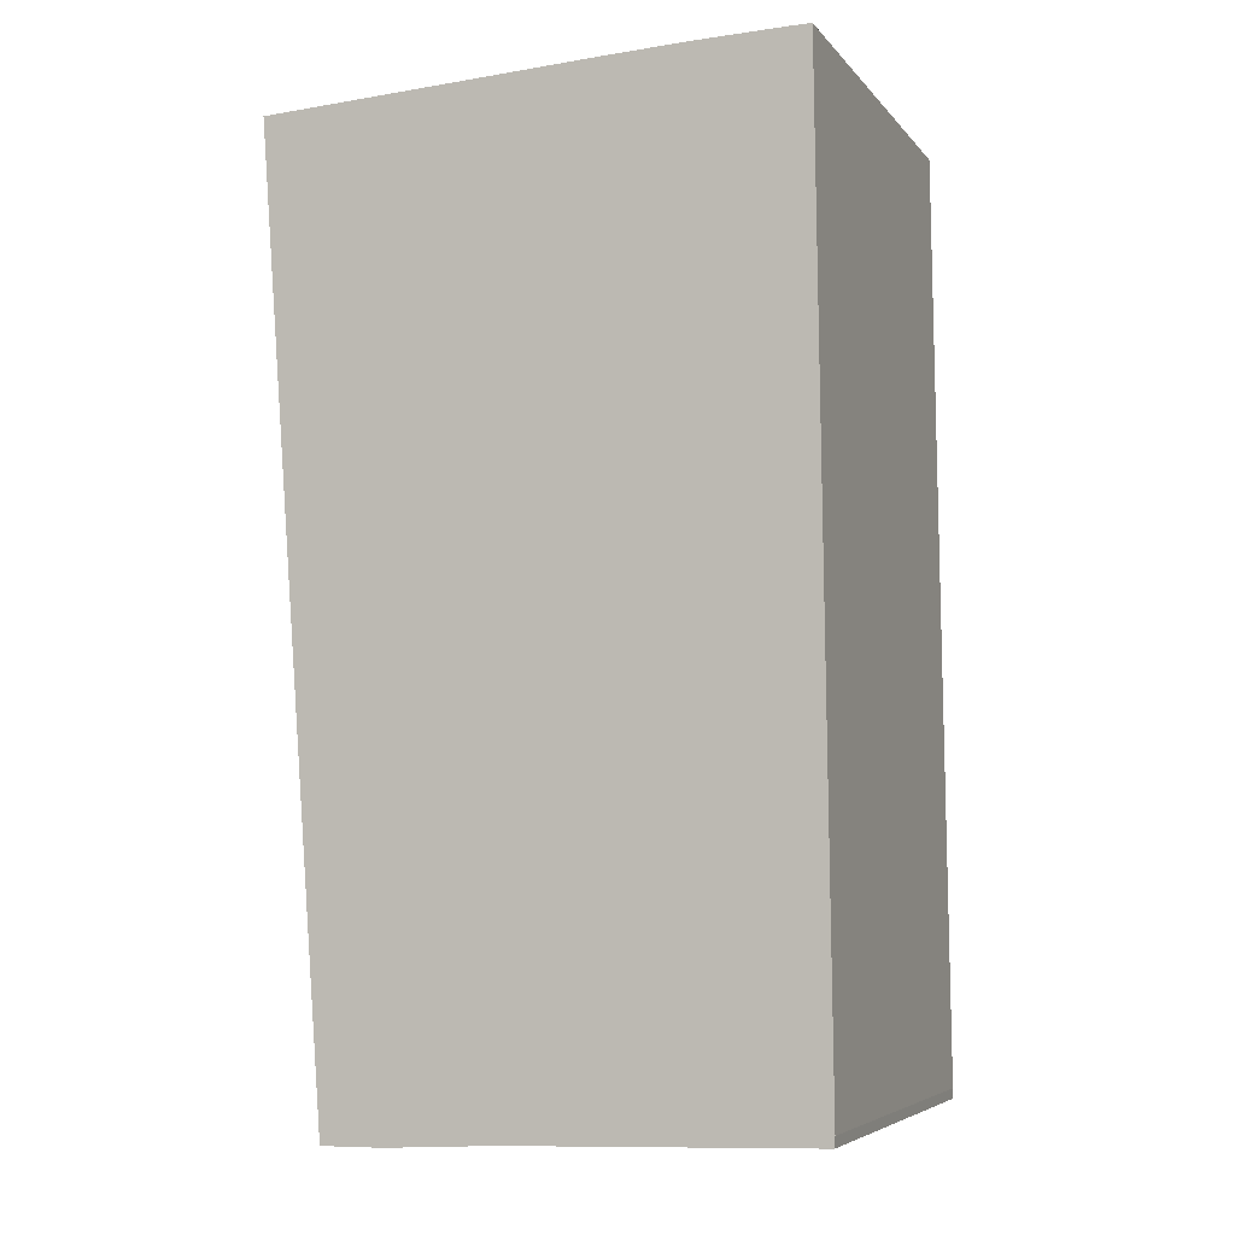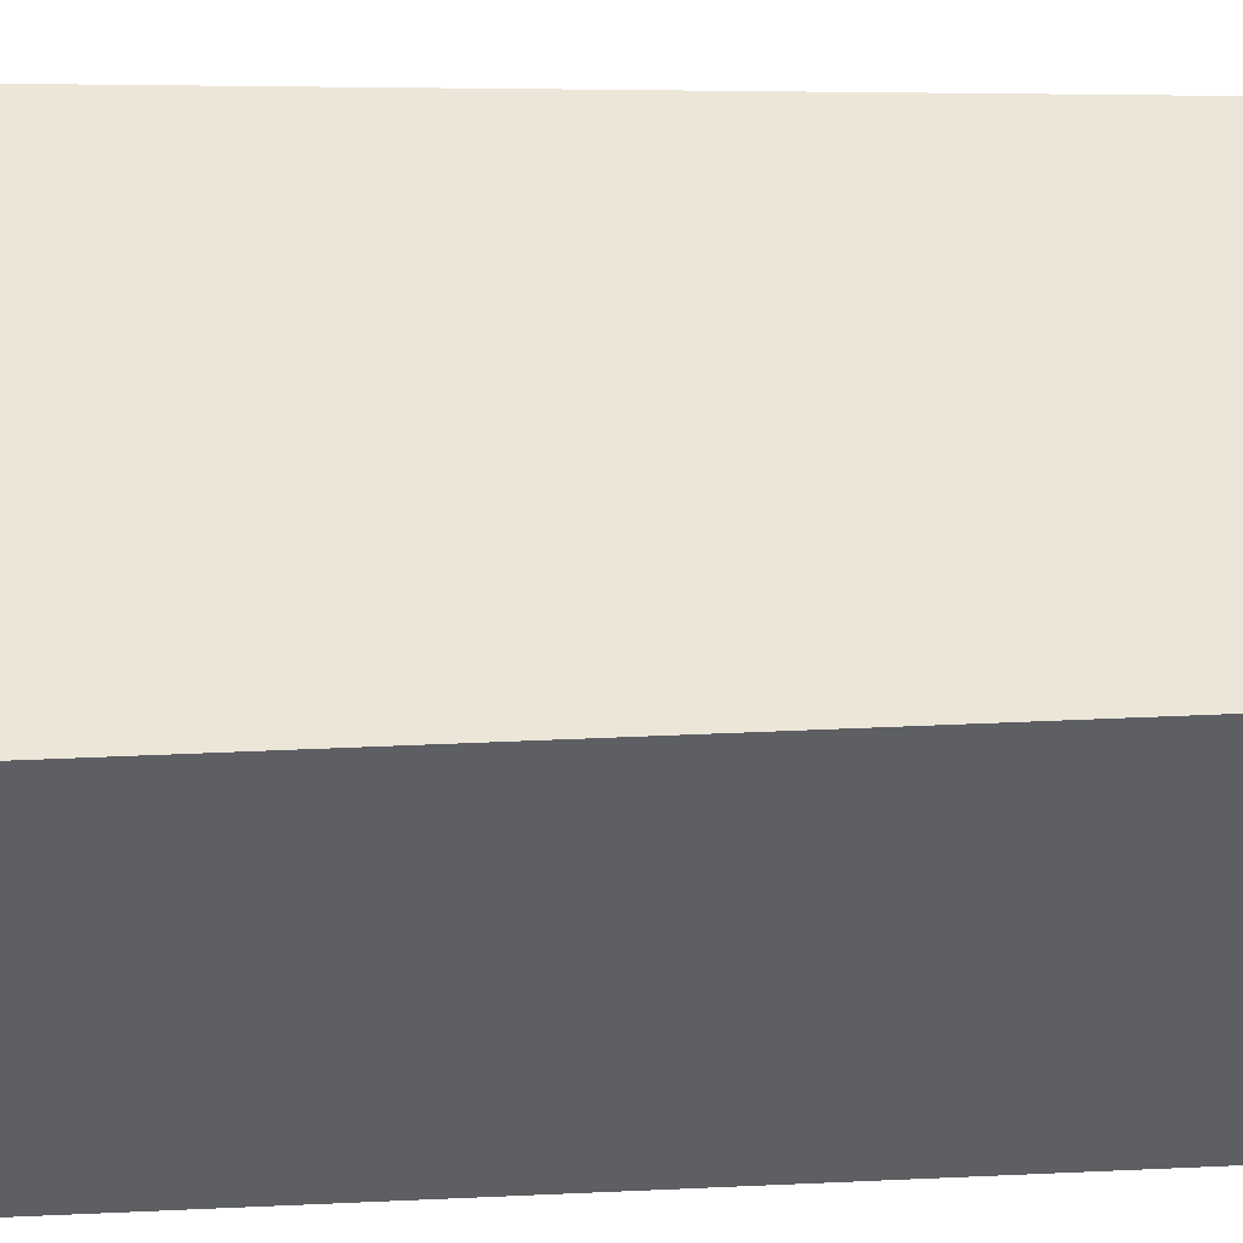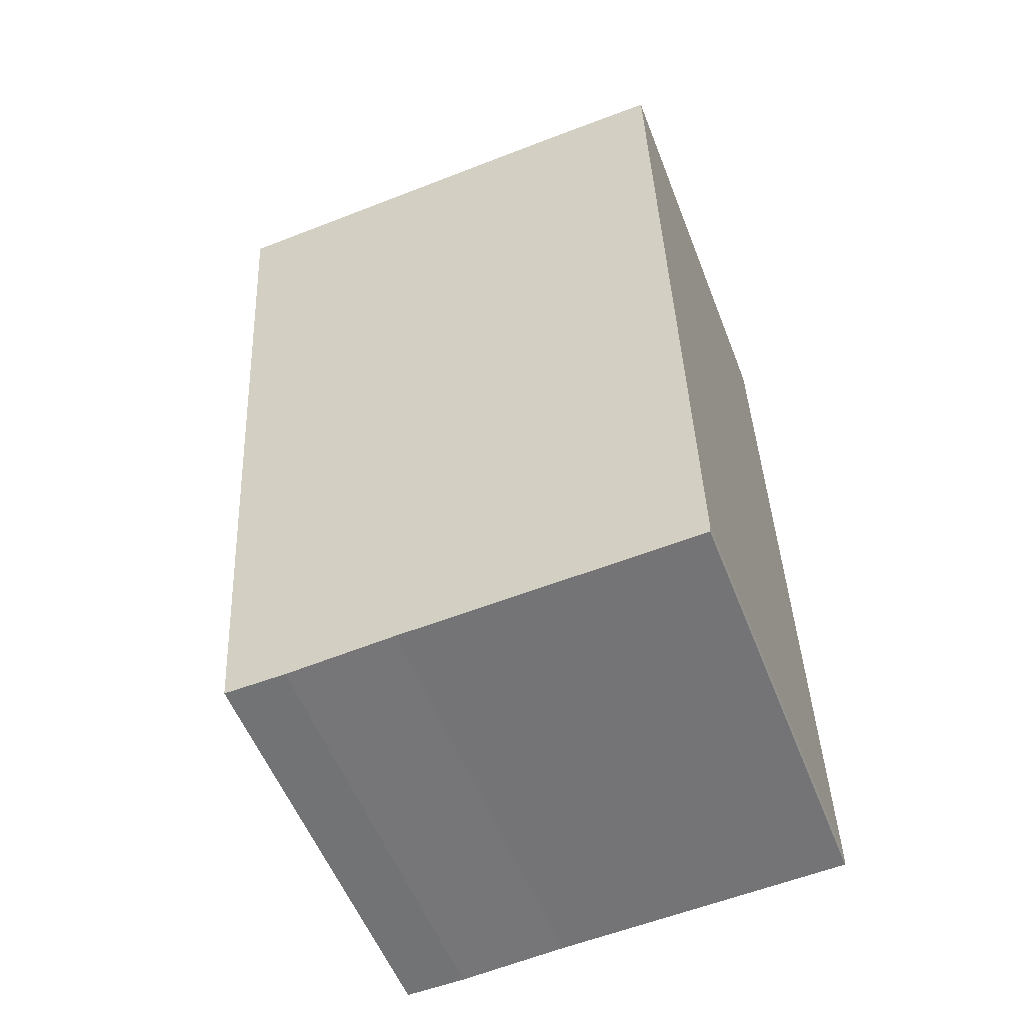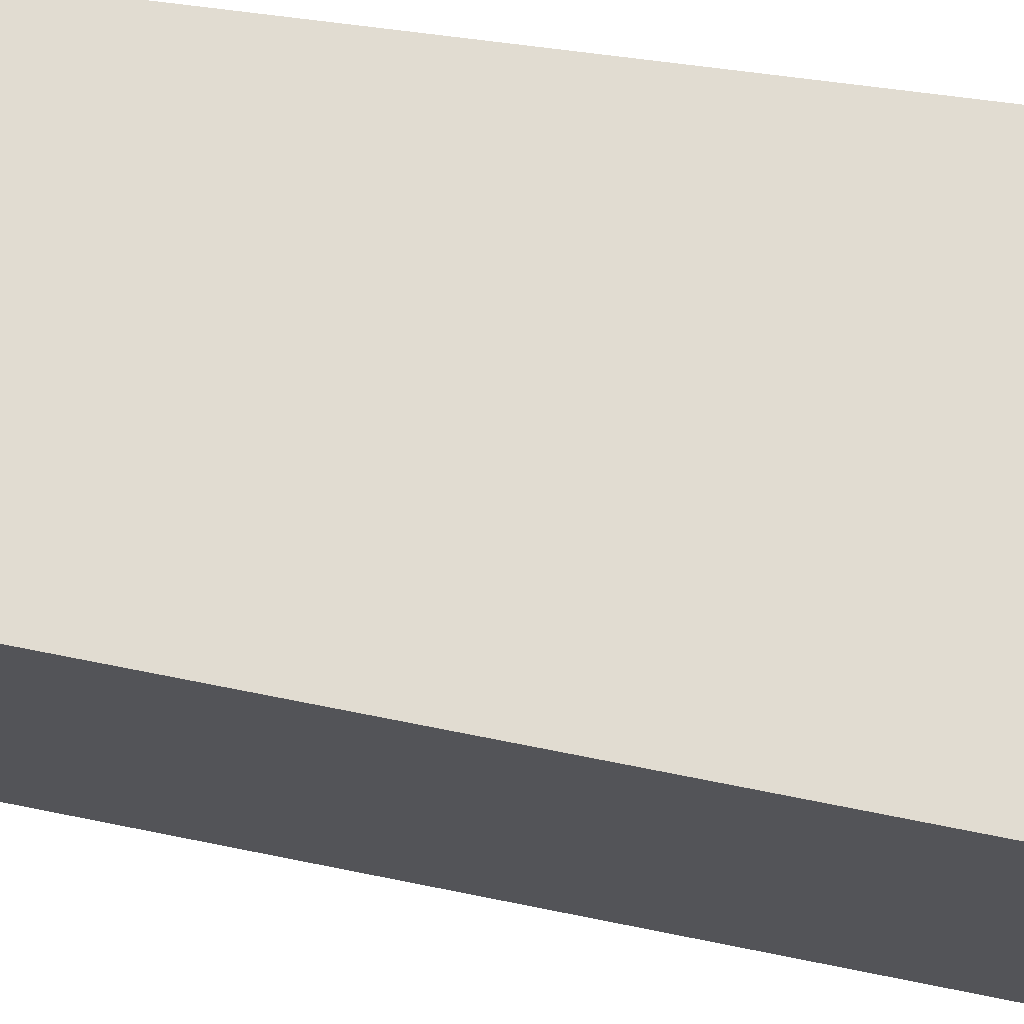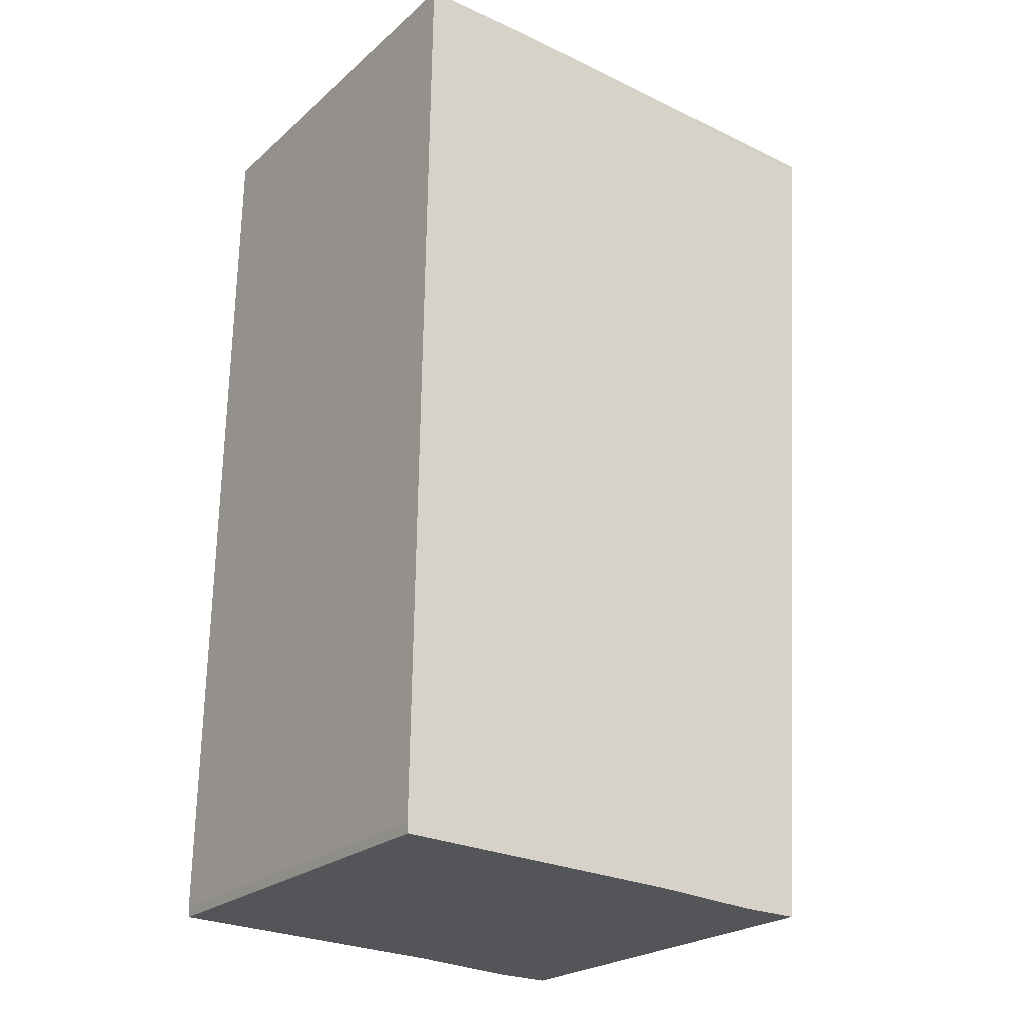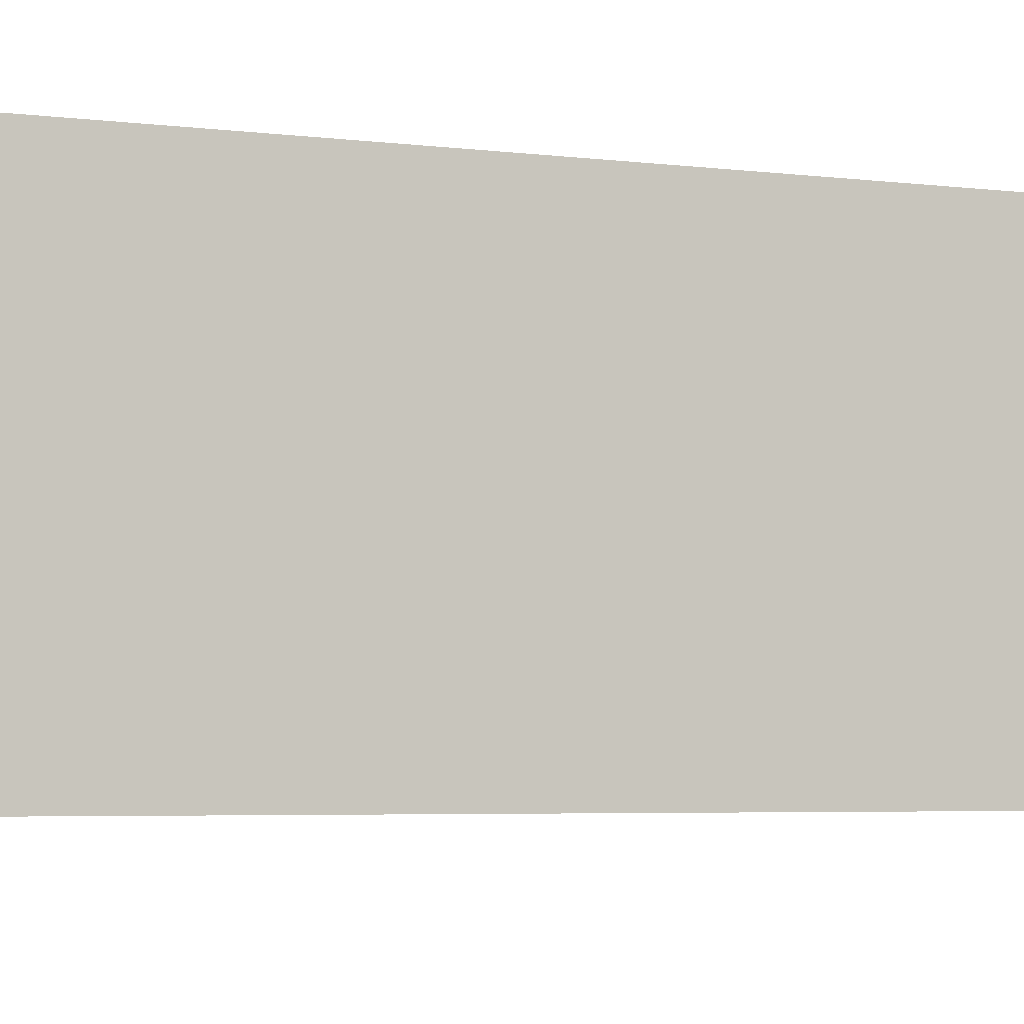
<metadata>
{"format":"obj","ext":"obj","renderer":"f3d","projection":"perspective","resolution":1024,"background":"white","views":[{"elev":-5.7,"azim":20.6,"up":"+Z"},{"elev":49.2,"azim":86.5,"up":"+Y"},{"elev":-55.4,"azim":21.2,"up":"+Z"},{"elev":69.3,"azim":-83.0,"up":"+Y"},{"elev":-23.7,"azim":144.5,"up":"+Z"},{"elev":-4.7,"azim":-116.0,"up":"+Y"}]}
</metadata>
<code>
v  0.28 5.529 0.014
v  0.329 5.529 -4.308
v  0 5.529 3.386e-16
v  0.915 5.529 -12
v  4.212 5.529 0.215
v  1.697 5.529 -11.99
v  3.09 5.529 -11.91
v  4.5 5.529 -11.86
v  6.906 5.529 -11.78
v  5.364 5.529 0.265
v  6.496 5.529 0.293
v  6.914 5.529 -11.65
v  6.77 5.529 0.295
v  6.906 7.214e-16 -11.78
v  3.09 7.292e-16 -11.91
v  4.5 7.263e-16 -11.86
v  1.697 7.341e-16 -11.99
v  0.915 7.347e-16 -12
v  0.329 2.638e-16 -4.308
v  0 0 0
v  0.28 -8.573e-19 0.014
v  5.364 -1.623e-17 0.265
v  4.212 -1.317e-17 0.215
v  6.496 -1.794e-17 0.293
v  6.77 -1.806e-17 0.295
v  6.914 7.133e-16 -11.65
g defaultobject
f 1 2 3
f 2 1 4
f 4 1 5
f 4 5 6
f 6 5 7
f 7 5 8
f 8 5 9
f 9 5 10
f 9 10 11
f 9 11 12
f 12 11 13
f 14 8 9
f 8 14 7
f 7 14 15
f 15 14 16
f 15 6 7
f 6 15 17
f 17 4 6
f 4 17 18
f 18 2 4
f 2 18 19
f 2 19 3
f 3 19 20
f 20 1 3
f 1 20 5
f 5 20 10
f 10 20 21
f 10 21 22
f 22 21 23
f 22 11 10
f 11 22 24
f 24 13 11
f 13 24 25
f 26 9 12
f 9 26 14
f 25 12 13
f 12 25 26
f 19 21 20
f 21 19 23
f 23 19 22
f 22 19 24
f 24 19 25
f 25 19 26
f 26 19 18
f 26 18 17
f 26 17 15
f 26 15 16
f 26 16 14

</code>
